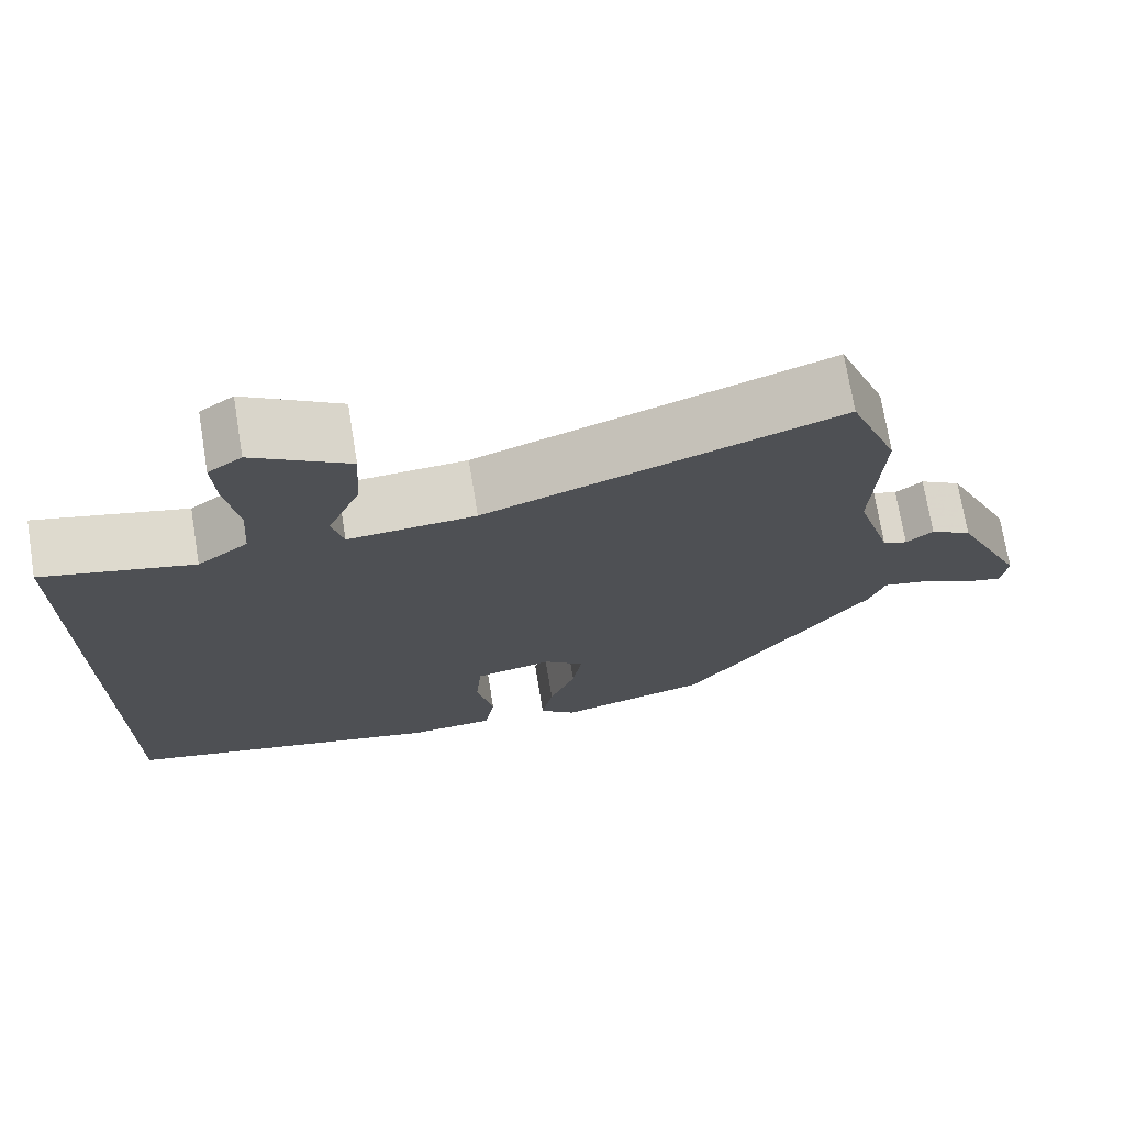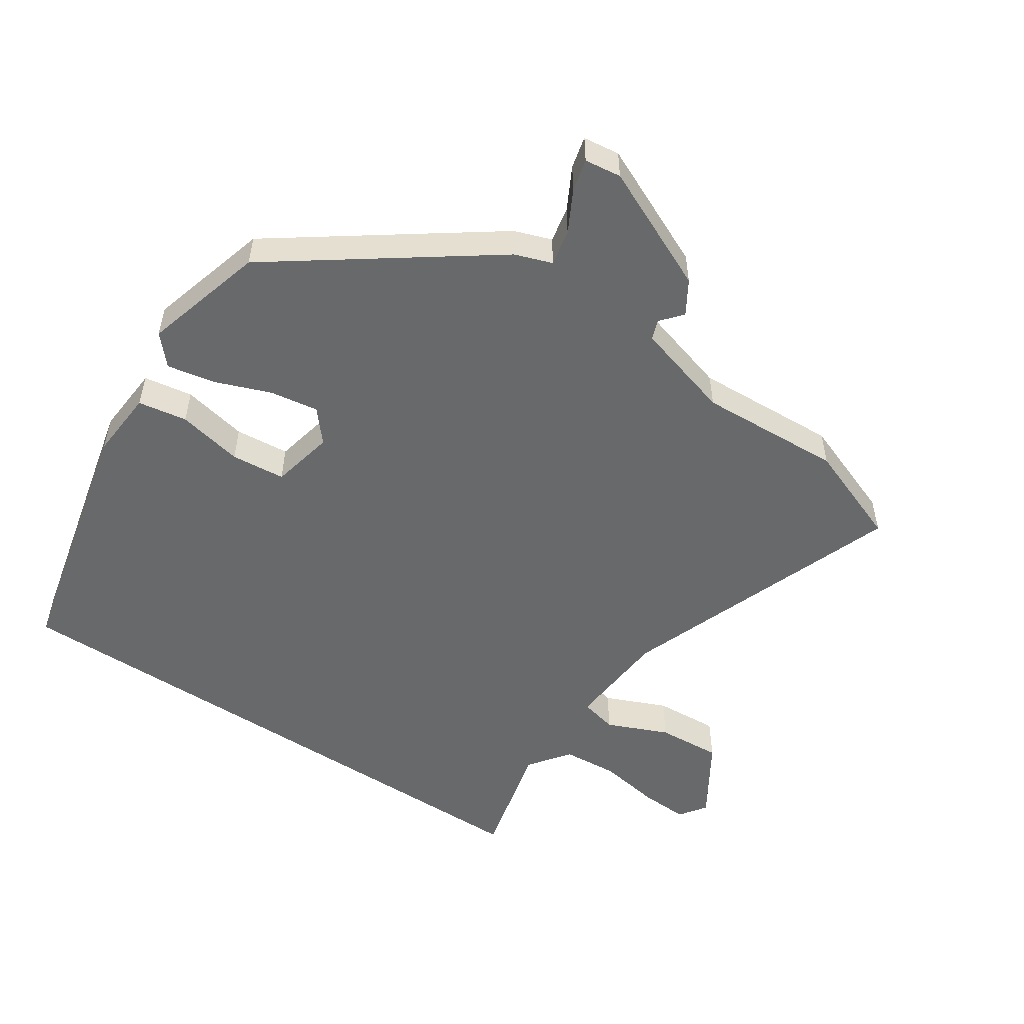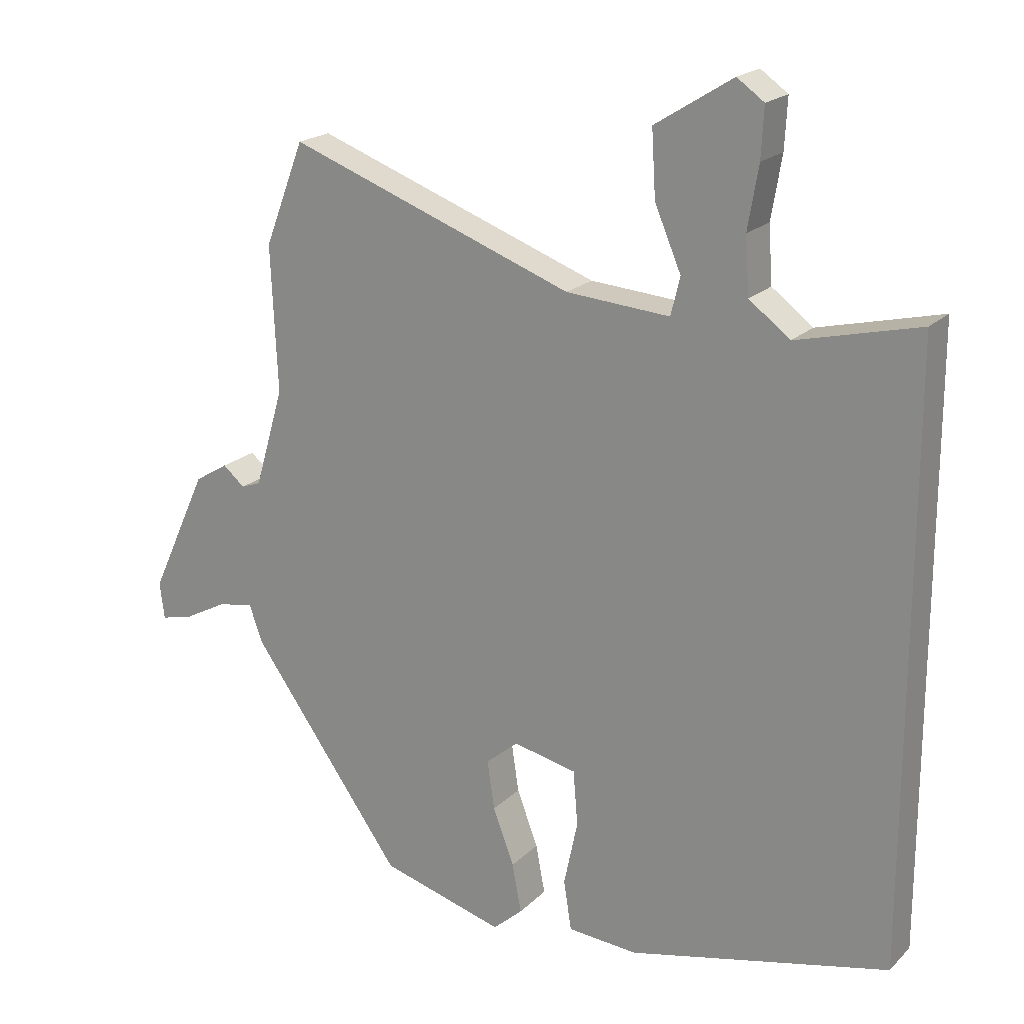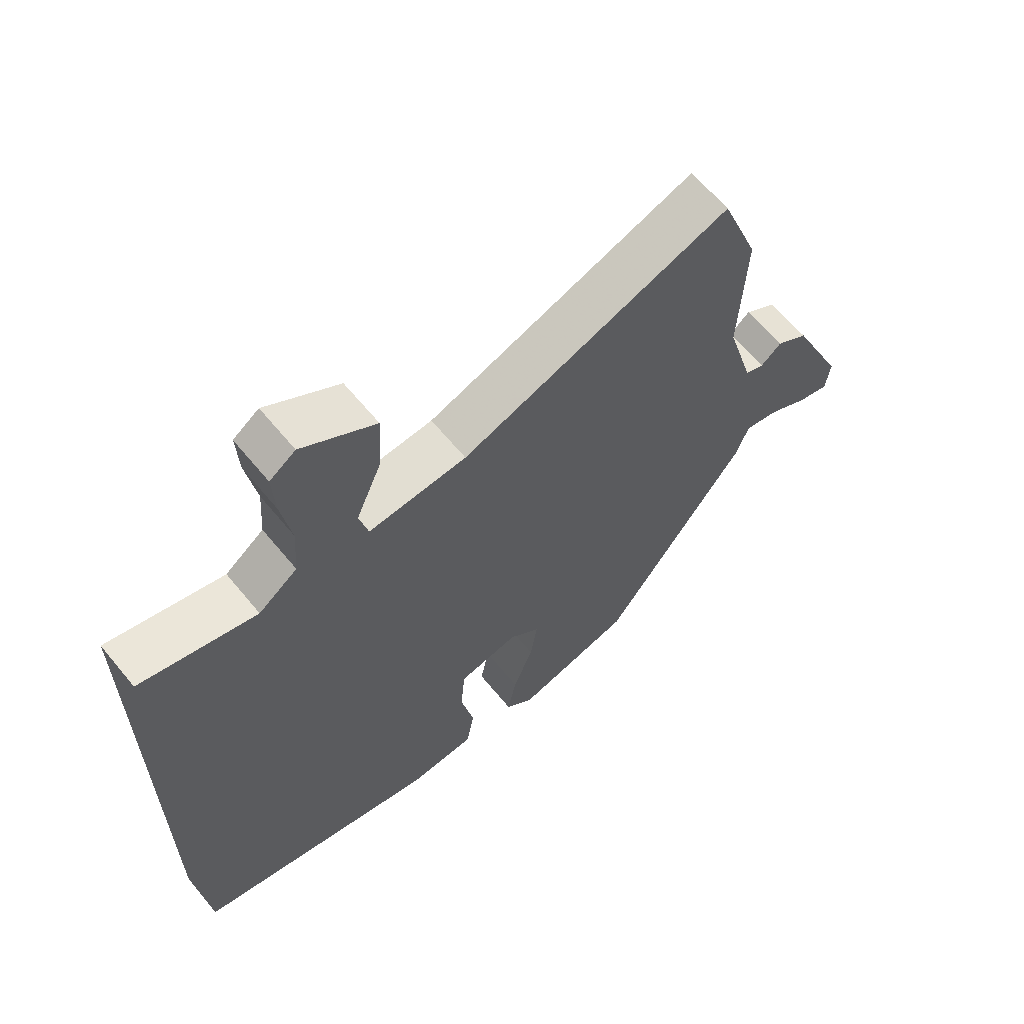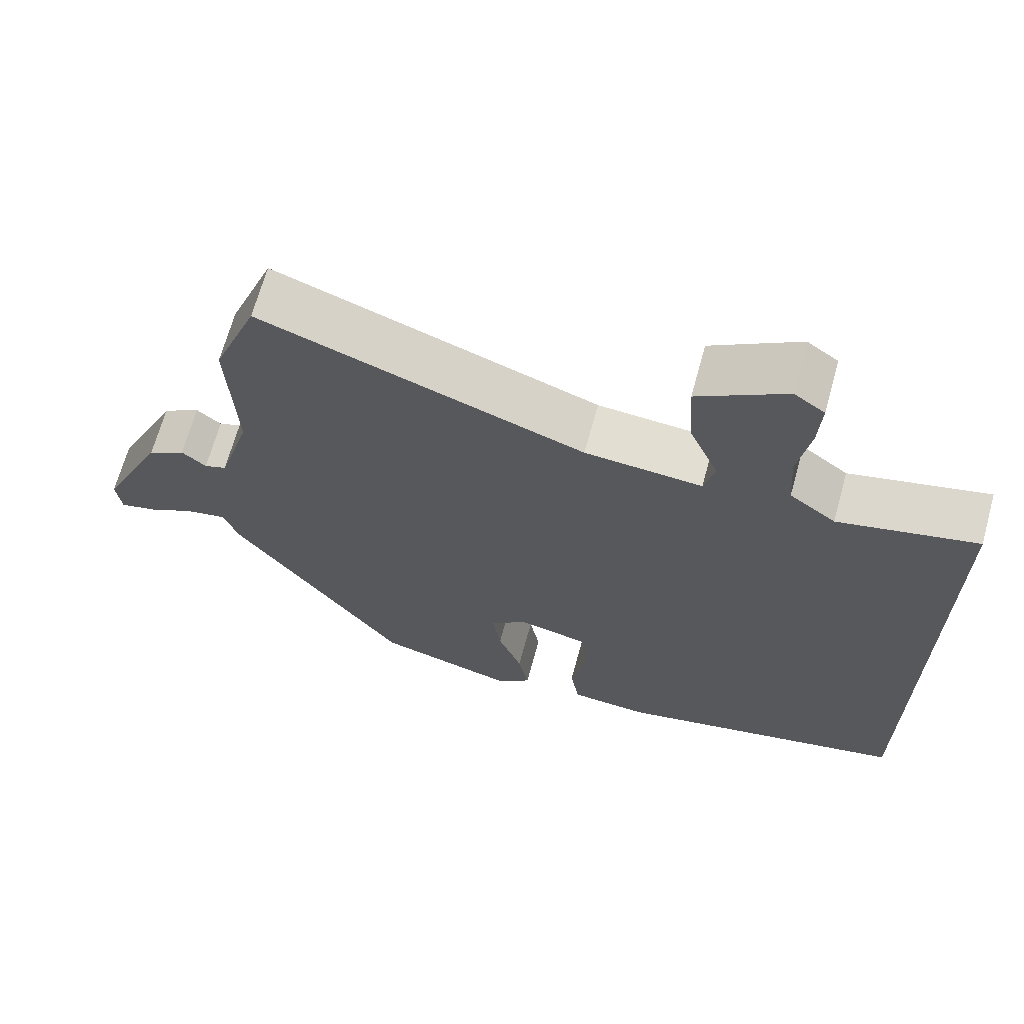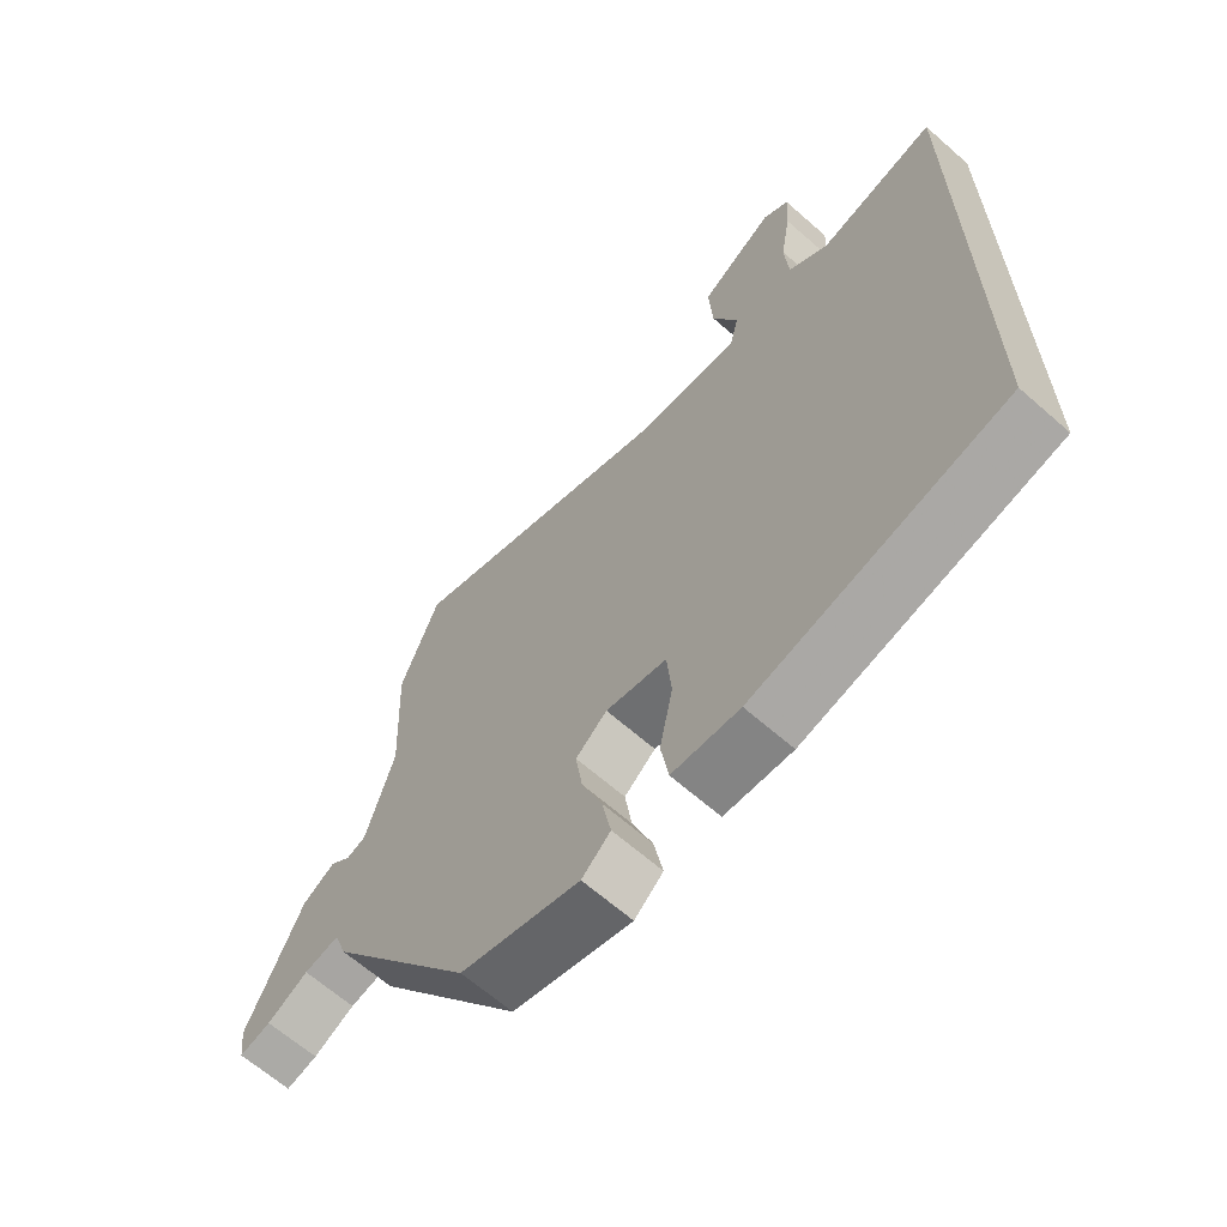
<metadata>
{"format":"obj","ext":"obj","renderer":"f3d","projection":"perspective","resolution":1024,"background":"white","views":[{"elev":72.5,"azim":170.7,"up":"+Z"},{"elev":-52.6,"azim":-123.6,"up":"+Y"},{"elev":20.0,"azim":30.8,"up":"+Z"},{"elev":63.5,"azim":140.6,"up":"+Z"},{"elev":67.3,"azim":15.4,"up":"+Z"},{"elev":-65.0,"azim":48.5,"up":"+Z"}]}
</metadata>
<code>
v 0.5 0.07 0.5
v 0.5 0.07 -0.411
v 0.106 0.07 -0.501
v 0 0.07 -0.493
v -0.012 0.07 -0.418
v 0.009 0.07 -0.318
v 0.002 0.07 -0.235
v -0.094 0.07 -0.214
v -0.143 0.07 -0.255
v -0.132 0.07 -0.329
v -0.1 0.07 -0.414
v -0.086 0.07 -0.488
v -0.131 0.07 -0.528
v -0.318 0.07 -0.475
v -0.549 0.07 -0.152
v -0.569 0.07 -0.095
v -0.624 0.07 -0.106
v -0.688 0.07 -0.14
v -0.737 0.07 -0.152
v -0.744 0.07 -0.096
v -0.657 0.07 0.093
v -0.606 0.07 0.124
v -0.573 0.07 0.096
v -0.543 0.07 0.107
v -0.499 0.07 0.257
v -0.509 0.07 0.477
v -0.449 0.07 0.633
v -0.016 0.07 0.474
v 0.141 0.07 0.462
v 0.155 0.07 0.519
v 0.115 0.07 0.613
v 0.109 0.07 0.712
v 0.226 0.07 0.785
v 0.267 0.07 0.756
v 0.263 0.07 0.681
v 0.247 0.07 0.587
v 0.253 0.07 0.502
v 0.315 0.07 0.455
v 0.5 0 0.5
v 0.5 0 -0.411
v 0.106 0 -0.501
v 0 0 -0.493
v -0.012 0 -0.418
v 0.009 0 -0.318
v 0.002 0 -0.235
v -0.094 0 -0.214
v -0.143 0 -0.255
v -0.132 0 -0.329
v -0.1 0 -0.414
v -0.086 0 -0.488
v -0.131 0 -0.528
v -0.318 0 -0.475
v -0.549 0 -0.152
v -0.569 0 -0.095
v -0.624 0 -0.106
v -0.688 0 -0.14
v -0.737 0 -0.152
v -0.744 0 -0.096
v -0.657 0 0.093
v -0.606 0 0.124
v -0.573 0 0.096
v -0.543 0 0.107
v -0.499 0 0.257
v -0.509 0 0.477
v -0.449 0 0.633
v -0.016 0 0.474
v 0.141 0 0.462
v 0.155 0 0.519
v 0.115 0 0.613
v 0.109 0 0.712
v 0.226 0 0.785
v 0.267 0 0.756
v 0.263 0 0.681
v 0.247 0 0.587
v 0.253 0 0.502
v 0.315 0 0.455
f 33 34 35 36
f 33 36 37
f 30 31 32 33
f 29 30 33 37
f 25 26 27 28
f 24 25 28 29
f 20 21 22 23
f 20 23 24
f 17 18 19 20
f 16 17 20 24
f 10 11 12 13
f 9 10 13 14
f 3 4 5 6
f 3 6 7
f 38 1 2 3
f 38 3 7
f 37 38 7 8
f 29 37 8 9
f 15 16 24 29
f 9 14 15 29
f 74 73 72 71
f 75 74 71
f 71 70 69 68
f 75 71 68 67
f 66 65 64 63
f 67 66 63 62
f 61 60 59 58
f 62 61 58
f 58 57 56 55
f 62 58 55 54
f 51 50 49 48
f 52 51 48 47
f 44 43 42 41
f 45 44 41
f 41 40 39 76
f 45 41 76
f 46 45 76 75
f 47 46 75 67
f 67 62 54 53
f 67 53 52 47
f 1 39 40 2
f 2 40 41 3
f 3 41 42 4
f 4 42 43 5
f 5 43 44 6
f 6 44 45 7
f 7 45 46 8
f 8 46 47 9
f 9 47 48 10
f 10 48 49 11
f 11 49 50 12
f 12 50 51 13
f 13 51 52 14
f 14 52 53 15
f 15 53 54 16
f 16 54 55 17
f 17 55 56 18
f 18 56 57 19
f 19 57 58 20
f 20 58 59 21
f 21 59 60 22
f 22 60 61 23
f 23 61 62 24
f 24 62 63 25
f 25 63 64 26
f 26 64 65 27
f 27 65 66 28
f 28 66 67 29
f 29 67 68 30
f 30 68 69 31
f 31 69 70 32
f 32 70 71 33
f 33 71 72 34
f 34 72 73 35
f 35 73 74 36
f 36 74 75 37
f 37 75 76 38
f 38 76 39 1

</code>
